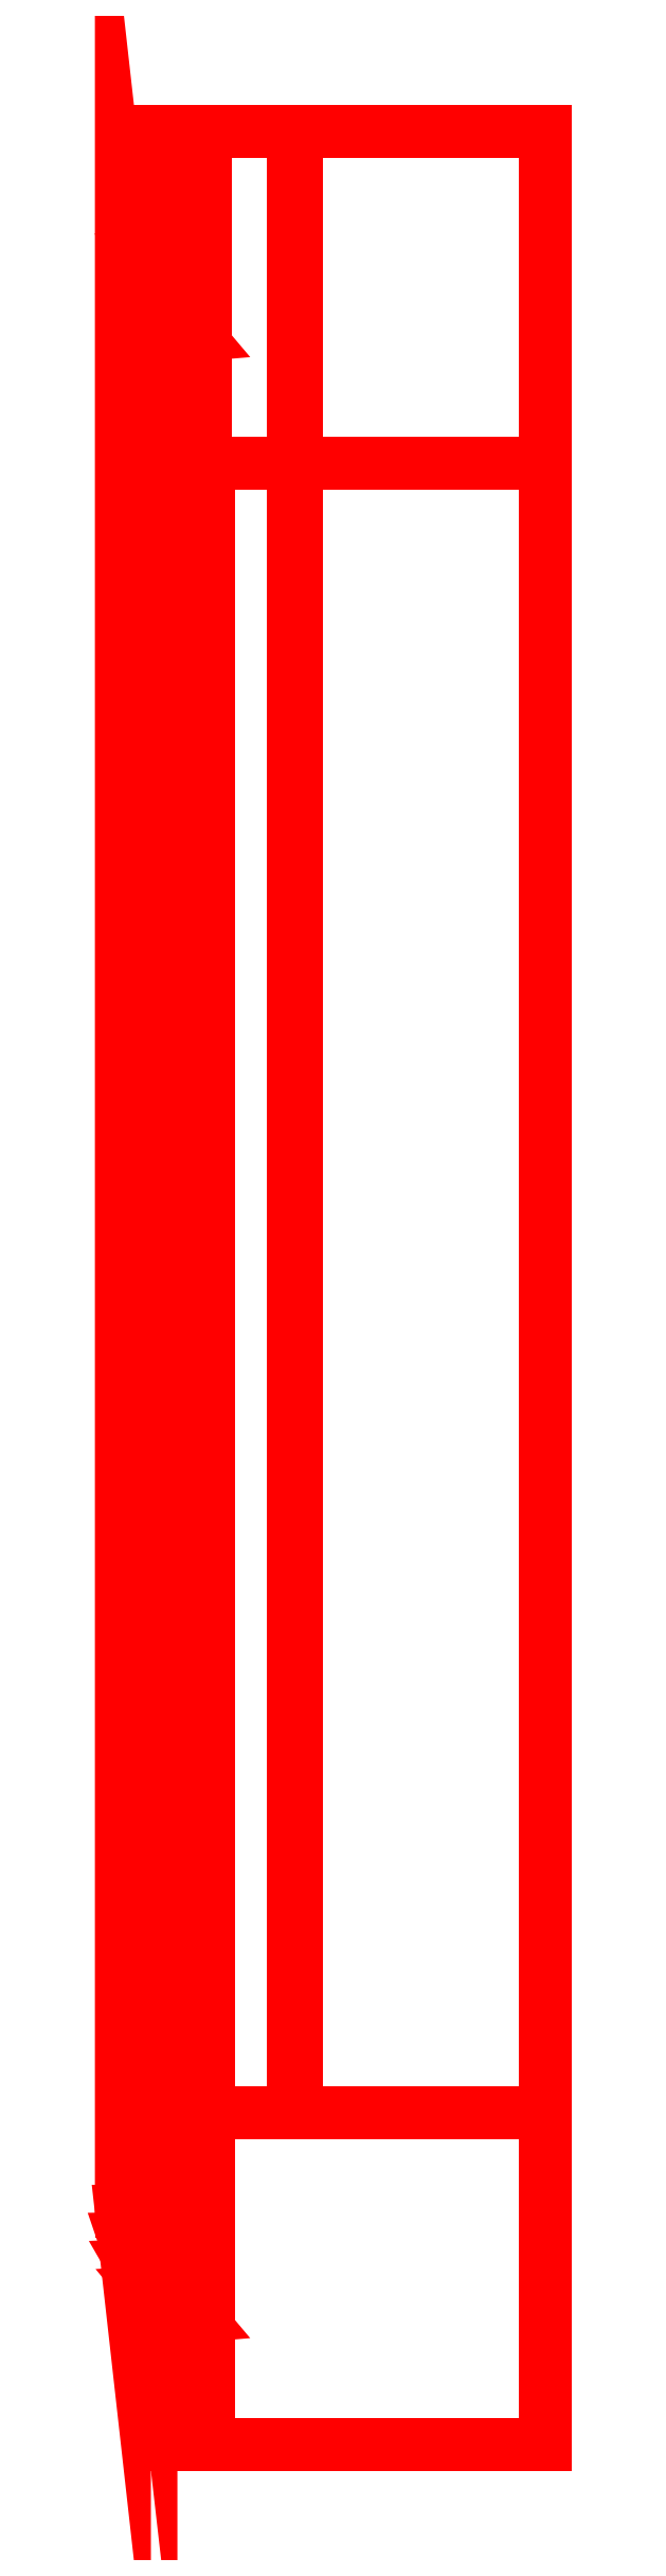
<metadata>
{"format":"dxf","ext":"dxf","renderer":"ezdxf+matplotlib","layout":"modelspace","background":"white","min_lineweight":24,"dpi":150}
</metadata>
<code>
0
SECTION
2
ENTITIES
0
INSERT
8
DT_RENDER
2
DT_MATERIAL
10
0
20
0
30
0
0
3DFACE
8
ACESSORIOS
10
4.51e-14
20
168.1
30
-85.56
11
-19.09
21
168.1
31
-83.55
12
-18.88
22
168.1
32
-81.55
13
4.51e-14
23
168.1
33
-83.54
0
3DFACE
8
ACESSORIOS
10
4.86e-14
20
18.15
30
-85.56
11
-19.09
21
18.15
31
-83.55
12
-18.88
22
18.15
32
-81.55
13
4.85e-14
23
18.15
33
-83.54
0
3DFACE
8
ACESSORIOS
10
5.2e-14
20
143
30
59.92
11
5.29e-14
21
143
31
57.9
12
5.64e-14
22
-6.971
32
57.9
13
3.12e-14
23
-6.971
33
59.92
0
3DFACE
8
ACESSORIOS
10
3.12e-14
20
-6.971
30
59.92
11
5.2e-14
21
143
31
59.92
12
-25.79
22
143
32
56.75
13
-25.79
23
-6.971
33
56.75
0
3DFACE
8
ACESSORIOS
10
-25.55
20
-6.971
30
54.76
11
5.64e-14
21
-6.971
31
57.9
12
5.29e-14
22
143
32
57.9
13
-25.55
23
143
33
54.76
0
3DFACE
8
ACESSORIOS
10
-26.43
20
143
30
53.76
11
-26.43
21
-6.971
31
53.76
12
-26.43
22
-6.971
32
43.74
13
-26.43
23
143
33
43.74
0
POLYLINE
8
ACESSORIOS
66
     1
10
0
20
0
30
0
70
    16
71
     2
72
     3
0
VERTEX
8
ACESSORIOS
10
-26.43
20
-6.971
30
53.76
70
    64
0
VERTEX
8
ACESSORIOS
10
-26.18
20
-6.971
30
54.43
70
    64
0
VERTEX
8
ACESSORIOS
10
-25.55
20
-6.971
30
54.76
70
    64
0
VERTEX
8
ACESSORIOS
10
-25.55
20
143
30
54.76
70
    64
0
VERTEX
8
ACESSORIOS
10
-26.18
20
143
30
54.43
70
    64
0
VERTEX
8
ACESSORIOS
10
-26.43
20
143
30
53.76
70
    64
0
SEQEND
8
ACESSORIOS
0
POLYLINE
8
ACESSORIOS
66
     1
10
0
20
0
30
0
70
    16
71
     2
72
     3
0
VERTEX
8
ACESSORIOS
10
-25.79
20
143
30
56.75
70
    64
0
VERTEX
8
ACESSORIOS
10
-27.68
20
143
30
55.76
70
    64
0
VERTEX
8
ACESSORIOS
10
-28.44
20
143
30
53.76
70
    64
0
VERTEX
8
ACESSORIOS
10
-25.79
20
-6.971
30
56.75
70
    64
0
VERTEX
8
ACESSORIOS
10
-27.68
20
-6.971
30
55.76
70
    64
0
VERTEX
8
ACESSORIOS
10
-28.44
20
-6.971
30
53.76
70
    64
0
SEQEND
8
ACESSORIOS
0
3DFACE
8
ACESSORIOS
10
-28.44
20
143
30
53.76
11
-28.44
21
143
31
43.74
12
-28.44
22
-6.971
32
43.74
13
-28.44
23
-6.971
33
53.76
0
3DFACE
8
ACESSORIOS
10
-26.43
20
-6.971
30
43.74
11
-26.43
21
-6.971
31
53.76
12
-26.43
22
143
32
53.76
13
-26.43
23
143
33
43.74
0
3DFACE
8
ACESSORIOS
10
-28.44
20
143
30
53.76
11
-26.43
21
143
31
53.76
12
-26.43
22
143
32
43.74
13
-28.44
23
143
33
43.74
0
3DFACE
8
ACESSORIOS
10
-26.43
20
143
30
43.74
11
-26.43
21
152.7
31
20.83
12
-26.43
22
2.752
32
20.83
13
-26.43
23
-6.971
33
43.74
0
3DFACE
8
ACESSORIOS
10
-28.44
20
2.584
30
21.23
11
-28.44
21
-6.971
31
43.74
12
-28.44
22
143
32
43.74
13
-28.44
23
152.6
33
21.23
0
3DFACE
8
ACESSORIOS
10
-28.44
20
152.6
30
21.23
11
-26.43
21
152.7
31
20.83
12
-26.43
22
143
32
43.74
13
-28.44
23
143
33
43.74
0
3DFACE
8
ACESSORIOS
10
-28.44
20
-6.971
30
53.76
11
-26.43
21
-6.971
31
53.76
12
-26.43
22
-6.971
32
43.74
13
-28.44
23
-6.971
33
43.74
0
3DFACE
8
ACESSORIOS
10
-26.43
20
2.752
30
20.83
11
-28.44
21
2.584
31
21.23
12
-28.44
22
-6.971
32
43.74
13
-26.43
23
-6.971
33
43.74
0
3DFACE
8
ACESSORIOS
10
-25.79
20
-6.971
30
56.75
11
-25.55
21
-6.971
31
54.76
12
5.64e-14
22
-6.971
32
57.9
13
3.12e-14
23
-6.971
33
59.92
0
3DFACE
8
ACESSORIOS
10
-25.55
20
143
30
54.76
11
-25.79
21
143
31
56.75
12
3.12e-14
22
143
32
59.92
13
5.38e-14
23
143
33
57.9
0
POLYLINE
8
ACESSORIOS
66
     1
10
0
20
0
30
0
70
    16
71
     2
72
     5
0
VERTEX
8
ACESSORIOS
10
-28.44
20
152.6
30
21.23
70
    64
0
VERTEX
8
ACESSORIOS
10
-30.07
20
154.5
30
16.6
70
    64
0
VERTEX
8
ACESSORIOS
10
-31.23
20
156.5
30
11.85
70
    64
0
VERTEX
8
ACESSORIOS
10
-31.93
20
158.6
30
7.023
70
    64
0
VERTEX
8
ACESSORIOS
10
-32.16
20
160.6
30
2.16
70
    64
0
VERTEX
8
ACESSORIOS
10
-28.44
20
2.584
30
21.23
70
    64
0
VERTEX
8
ACESSORIOS
10
-30.07
20
4.55
30
16.6
70
    64
0
VERTEX
8
ACESSORIOS
10
-31.23
20
6.565
30
11.85
70
    64
0
VERTEX
8
ACESSORIOS
10
-31.93
20
8.614
30
7.023
70
    64
0
VERTEX
8
ACESSORIOS
10
-32.16
20
10.68
30
2.16
70
    64
0
SEQEND
8
ACESSORIOS
0
POLYLINE
8
ACESSORIOS
66
     1
10
0
20
0
30
0
70
    16
71
     2
72
     5
0
VERTEX
8
ACESSORIOS
10
-30.15
20
160.6
30
2.16
70
    64
0
VERTEX
8
ACESSORIOS
10
-29.92
20
158.6
30
6.926
70
    64
0
VERTEX
8
ACESSORIOS
10
-29.22
20
156.6
30
11.65
70
    64
0
VERTEX
8
ACESSORIOS
10
-28.06
20
154.6
30
16.3
70
    64
0
VERTEX
8
ACESSORIOS
10
-26.43
20
152.7
30
20.83
70
    64
0
VERTEX
8
ACESSORIOS
10
-30.15
20
10.68
30
2.16
70
    64
0
VERTEX
8
ACESSORIOS
10
-29.92
20
8.655
30
6.926
70
    64
0
VERTEX
8
ACESSORIOS
10
-29.22
20
6.648
30
11.65
70
    64
0
VERTEX
8
ACESSORIOS
10
-28.06
20
4.675
30
16.3
70
    64
0
VERTEX
8
ACESSORIOS
10
-26.43
20
2.752
30
20.83
70
    64
0
SEQEND
8
ACESSORIOS
0
POLYLINE
8
ACESSORIOS
66
     1
10
0
20
0
30
0
70
    16
71
     2
72
     5
0
VERTEX
8
ACESSORIOS
10
-28.44
20
2.584
30
21.23
70
    64
0
VERTEX
8
ACESSORIOS
10
-30.07
20
4.55
30
16.6
70
    64
0
VERTEX
8
ACESSORIOS
10
-31.23
20
6.565
30
11.85
70
    64
0
VERTEX
8
ACESSORIOS
10
-31.93
20
8.614
30
7.023
70
    64
0
VERTEX
8
ACESSORIOS
10
-32.16
20
10.68
30
2.16
70
    64
0
VERTEX
8
ACESSORIOS
10
-26.43
20
2.752
30
20.83
70
    64
0
VERTEX
8
ACESSORIOS
10
-28.06
20
4.675
30
16.3
70
    64
0
VERTEX
8
ACESSORIOS
10
-29.22
20
6.648
30
11.65
70
    64
0
VERTEX
8
ACESSORIOS
10
-29.92
20
8.655
30
6.926
70
    64
0
VERTEX
8
ACESSORIOS
10
-30.15
20
10.68
30
2.16
70
    64
0
SEQEND
8
ACESSORIOS
0
POLYLINE
8
ACESSORIOS
66
     1
10
0
20
0
30
0
70
    16
71
     2
72
     5
0
VERTEX
8
ACESSORIOS
10
-32.16
20
160.6
30
2.16
70
    64
0
VERTEX
8
ACESSORIOS
10
-31.93
20
158.6
30
7.023
70
    64
0
VERTEX
8
ACESSORIOS
10
-31.23
20
156.5
30
11.85
70
    64
0
VERTEX
8
ACESSORIOS
10
-30.07
20
154.5
30
16.6
70
    64
0
VERTEX
8
ACESSORIOS
10
-28.44
20
152.6
30
21.23
70
    64
0
VERTEX
8
ACESSORIOS
10
-30.15
20
160.6
30
2.16
70
    64
0
VERTEX
8
ACESSORIOS
10
-29.92
20
158.6
30
6.926
70
    64
0
VERTEX
8
ACESSORIOS
10
-29.22
20
156.6
30
11.65
70
    64
0
VERTEX
8
ACESSORIOS
10
-28.06
20
154.6
30
16.3
70
    64
0
VERTEX
8
ACESSORIOS
10
-26.43
20
152.7
30
20.83
70
    64
0
SEQEND
8
ACESSORIOS
0
3DFACE
8
ACESSORIOS
10
-32.16
20
18.15
30
-15.45
11
-32.16
21
10.68
31
2.16
12
-32.16
22
160.6
32
2.16
13
-32.16
23
168.1
33
-15.45
0
3DFACE
8
ACESSORIOS
10
-30.15
20
168.1
30
-15.45
11
-30.15
21
160.6
31
2.16
12
-30.15
22
10.68
32
2.16
13
-30.15
23
18.15
33
-15.45
0
3DFACE
8
ACESSORIOS
10
-32.16
20
18.15
30
-15.45
11
-30.15
21
18.15
31
-15.45
12
-30.15
22
10.68
32
2.16
13
-32.16
23
10.68
33
2.16
0
3DFACE
8
ACESSORIOS
10
-32.16
20
168.1
30
-15.45
11
-30.15
21
168.1
31
-15.45
12
-30.15
22
160.6
32
2.16
13
-32.16
23
160.6
33
2.16
0
3DFACE
8
ACESSORIOS
10
-32.16
20
168.1
30
-15.45
11
-32.16
21
168.1
31
-51.43
12
-32.16
22
18.15
32
-51.43
13
-32.16
23
18.15
33
-15.45
0
3DFACE
8
ACESSORIOS
10
-32.16
20
18.15
30
-51.43
11
-30.15
21
18.15
31
-51.6
12
-30.15
22
168.1
32
-51.6
13
-32.16
23
168.1
33
-51.43
0
3DFACE
8
ACESSORIOS
10
-30.15
20
168.1
30
-50.19
11
-28.74
21
168.1
31
-50.31
12
-28.74
22
18.15
32
-50.31
13
-30.15
23
18.15
33
-50.19
0
3DFACE
8
ACESSORIOS
10
-30.15
20
18.15
30
-15.45
11
-30.15
21
18.15
31
-50.19
12
-30.15
22
168.1
32
-50.19
13
-30.15
23
168.1
33
-15.45
0
3DFACE
8
ACESSORIOS
10
-28.74
20
168.1
30
-54.55
11
-28.74
21
168.1
31
-50.31
12
-28.74
22
18.15
32
-50.31
13
-28.74
23
18.15
33
-54.55
0
3DFACE
8
ACESSORIOS
10
-28.74
20
18.15
30
-54.55
11
-30.14
21
18.15
31
-54.67
12
-30.14
22
168.1
32
-54.67
13
-28.74
23
168.1
33
-54.55
0
3DFACE
8
ACESSORIOS
10
-30.15
20
18.15
30
-53.26
11
-30.15
21
18.15
31
-51.6
12
-30.15
22
168.1
32
-51.6
13
-30.15
23
168.1
33
-53.26
0
3DFACE
8
ACESSORIOS
10
-30.15
20
168.1
30
-53.26
11
-32.16
21
168.1
31
-53.44
12
-32.16
22
18.15
32
-53.44
13
-30.15
23
18.15
33
-53.26
0
3DFACE
8
ACESSORIOS
10
4.85e-14
20
18.15
30
-83.54
11
4.51e-14
21
168.1
31
-83.54
12
4.51e-14
22
168.1
32
-85.56
13
4.86e-14
23
18.15
33
-85.56
0
3DFACE
8
ACESSORIOS
10
4.86e-14
20
18.15
30
-85.56
11
-19.09
21
18.15
31
-83.55
12
-19.09
22
168.1
32
-83.55
13
4.51e-14
23
168.1
33
-85.56
0
3DFACE
8
ACESSORIOS
10
4.51e-14
20
168.1
30
-83.54
11
-18.88
21
168.1
31
-81.55
12
-18.88
22
18.15
32
-81.55
13
4.85e-14
23
18.15
33
-83.54
0
POLYLINE
8
ACESSORIOS
66
     1
10
0
20
0
30
0
70
    16
71
     2
72
     5
0
VERTEX
8
ACESSORIOS
10
-29.14
20
18.15
30
-77.89
70
    64
0
VERTEX
8
ACESSORIOS
10
-30.46
20
18.15
30
-71.86
70
    64
0
VERTEX
8
ACESSORIOS
10
-31.4
20
18.15
30
-65.76
70
    64
0
VERTEX
8
ACESSORIOS
10
-31.97
20
18.15
30
-59.61
70
    64
0
VERTEX
8
ACESSORIOS
10
-32.16
20
18.15
30
-53.44
70
    64
0
VERTEX
8
ACESSORIOS
10
-29.14
20
168.1
30
-77.89
70
    64
0
VERTEX
8
ACESSORIOS
10
-30.46
20
168.1
30
-71.86
70
    64
0
VERTEX
8
ACESSORIOS
10
-31.4
20
168.1
30
-65.76
70
    64
0
VERTEX
8
ACESSORIOS
10
-31.97
20
168.1
30
-59.61
70
    64
0
VERTEX
8
ACESSORIOS
10
-32.16
20
168.1
30
-53.44
70
    64
0
SEQEND
8
ACESSORIOS
0
3DFACE
8
ACESSORIOS
10
-30.14
20
18.15
30
-54.67
11
-25.8
21
18.15
31
-79.26
12
-25.8
22
168.1
32
-79.26
13
-30.14
23
168.1
33
-54.67
0
3DFACE
8
ACESSORIOS
10
-25.8
20
18.15
30
-79.26
11
-18.88
21
18.15
31
-81.55
12
-18.88
22
168.1
32
-81.55
13
-25.8
23
168.1
33
-79.26
0
3DFACE
8
ACESSORIOS
10
-32.16
20
18.15
30
-15.45
11
-32.16
21
18.15
31
-51.43
12
-30.15
22
18.15
32
-50.19
13
-30.15
23
18.15
33
-15.45
0
3DFACE
8
ACESSORIOS
10
-32.16
20
18.15
30
-51.43
11
-30.15
21
18.15
31
-51.6
12
-28.74
22
18.15
32
-50.31
13
-30.15
23
18.15
33
-50.19
0
3DFACE
8
ACESSORIOS
10
-30.15
20
18.15
30
-51.6
11
-30.14
21
18.15
31
-54.67
12
-28.74
22
18.15
32
-54.55
13
-28.74
23
18.15
33
-50.31
0
LINE
8
ACESSORIOS
10
-32.16
20
18.15
30
-53.44
11
-31.97
21
18.15
31
-59.61
0
LINE
8
ACESSORIOS
10
-31.97
20
18.15
30
-59.61
11
-31.4
21
18.15
31
-65.76
0
LINE
8
ACESSORIOS
10
-31.4
20
18.15
30
-65.76
11
-30.46
21
18.15
31
-71.86
0
LINE
8
ACESSORIOS
10
-30.46
20
18.15
30
-71.86
11
-29.14
21
18.15
31
-77.89
0
LINE
8
ACESSORIOS
10
-29.14
20
18.15
30
-77.89
11
-26.83
21
18.15
31
-80.99
0
LINE
8
ACESSORIOS
10
-26.83
20
18.15
30
-80.99
11
-19.09
21
18.15
31
-83.55
0
LINE
8
ACESSORIOS
10
-30.14
20
18.15
30
-54.67
11
-29.06
21
18.15
31
-60.82
0
LINE
8
ACESSORIOS
10
-27.97
20
18.15
30
-66.97
11
-25.8
21
18.15
31
-79.26
0
LINE
8
ACESSORIOS
10
-25.8
20
18.15
30
-79.26
11
-18.88
21
18.15
31
-81.55
0
LINE
8
ACESSORIOS
10
-29.06
20
18.15
30
-60.82
11
-27.97
21
18.15
31
-66.97
0
LINE
8
ACESSORIOS
10
-27.97
20
18.15
30
-66.97
11
-26.89
21
18.15
31
-73.11
0
LINE
8
ACESSORIOS
10
-26.89
20
18.15
30
-73.11
11
-25.8
21
18.15
31
-79.26
0
POLYLINE
8
ACESSORIOS
66
     1
10
0
20
0
30
0
70
    16
71
     2
72
     5
0
VERTEX
8
ACESSORIOS
10
-32.16
20
18.15
30
-53.44
70
    64
0
VERTEX
8
ACESSORIOS
10
-32.11
20
18.15
30
-54.98
70
    64
0
VERTEX
8
ACESSORIOS
10
-32.07
20
18.15
30
-56.52
70
    64
0
VERTEX
8
ACESSORIOS
10
-32.02
20
18.15
30
-58.07
70
    64
0
VERTEX
8
ACESSORIOS
10
-31.97
20
18.15
30
-59.61
70
    64
0
VERTEX
8
ACESSORIOS
10
-30.14
20
18.15
30
-54.67
70
    64
0
VERTEX
8
ACESSORIOS
10
-29.87
20
18.15
30
-56.21
70
    64
0
VERTEX
8
ACESSORIOS
10
-29.6
20
18.15
30
-57.75
70
    64
0
VERTEX
8
ACESSORIOS
10
-29.33
20
18.15
30
-59.28
70
    64
0
VERTEX
8
ACESSORIOS
10
-29.06
20
18.15
30
-60.82
70
    64
0
SEQEND
8
ACESSORIOS
0
POLYLINE
8
ACESSORIOS
66
     1
10
0
20
0
30
0
70
    16
71
     2
72
     5
0
VERTEX
8
ACESSORIOS
10
-31.97
20
18.15
30
-59.61
70
    64
0
VERTEX
8
ACESSORIOS
10
-31.83
20
18.15
30
-61.15
70
    64
0
VERTEX
8
ACESSORIOS
10
-31.69
20
18.15
30
-62.68
70
    64
0
VERTEX
8
ACESSORIOS
10
-31.54
20
18.15
30
-64.22
70
    64
0
VERTEX
8
ACESSORIOS
10
-31.4
20
18.15
30
-65.76
70
    64
0
VERTEX
8
ACESSORIOS
10
-29.06
20
18.15
30
-60.82
70
    64
0
VERTEX
8
ACESSORIOS
10
-28.79
20
18.15
30
-62.36
70
    64
0
VERTEX
8
ACESSORIOS
10
-28.51
20
18.15
30
-63.89
70
    64
0
VERTEX
8
ACESSORIOS
10
-28.24
20
18.15
30
-65.43
70
    64
0
VERTEX
8
ACESSORIOS
10
-27.97
20
18.15
30
-66.97
70
    64
0
SEQEND
8
ACESSORIOS
0
POLYLINE
8
ACESSORIOS
66
     1
10
0
20
0
30
0
70
    16
71
     2
72
     5
0
VERTEX
8
ACESSORIOS
10
-31.4
20
18.15
30
-65.76
70
    64
0
VERTEX
8
ACESSORIOS
10
-31.17
20
18.15
30
-67.28
70
    64
0
VERTEX
8
ACESSORIOS
10
-30.93
20
18.15
30
-68.81
70
    64
0
VERTEX
8
ACESSORIOS
10
-30.69
20
18.15
30
-70.33
70
    64
0
VERTEX
8
ACESSORIOS
10
-30.46
20
18.15
30
-71.86
70
    64
0
VERTEX
8
ACESSORIOS
10
-27.97
20
18.15
30
-66.97
70
    64
0
VERTEX
8
ACESSORIOS
10
-27.7
20
18.15
30
-68.5
70
    64
0
VERTEX
8
ACESSORIOS
10
-27.43
20
18.15
30
-70.04
70
    64
0
VERTEX
8
ACESSORIOS
10
-27.16
20
18.15
30
-71.58
70
    64
0
VERTEX
8
ACESSORIOS
10
-26.89
20
18.15
30
-73.11
70
    64
0
SEQEND
8
ACESSORIOS
0
POLYLINE
8
ACESSORIOS
66
     1
10
0
20
0
30
0
70
    16
71
     2
72
     5
0
VERTEX
8
ACESSORIOS
10
-29.14
20
18.15
30
-77.89
70
    64
0
VERTEX
8
ACESSORIOS
10
-29.47
20
18.15
30
-76.38
70
    64
0
VERTEX
8
ACESSORIOS
10
-29.8
20
18.15
30
-74.87
70
    64
0
VERTEX
8
ACESSORIOS
10
-30.13
20
18.15
30
-73.37
70
    64
0
VERTEX
8
ACESSORIOS
10
-30.46
20
18.15
30
-71.86
70
    64
0
VERTEX
8
ACESSORIOS
10
-25.8
20
18.15
30
-79.26
70
    64
0
VERTEX
8
ACESSORIOS
10
-26.07
20
18.15
30
-77.73
70
    64
0
VERTEX
8
ACESSORIOS
10
-26.34
20
18.15
30
-76.19
70
    64
0
VERTEX
8
ACESSORIOS
10
-26.62
20
18.15
30
-74.65
70
    64
0
VERTEX
8
ACESSORIOS
10
-26.89
20
18.15
30
-73.11
70
    64
0
SEQEND
8
ACESSORIOS
0
POLYLINE
8
ACESSORIOS
66
     1
10
0
20
0
30
0
70
    16
71
     2
72
     5
0
VERTEX
8
ACESSORIOS
10
-26.83
20
18.15
30
-80.99
70
    64
0
VERTEX
8
ACESSORIOS
10
-24.89
20
18.15
30
-81.63
70
    64
0
VERTEX
8
ACESSORIOS
10
-22.96
20
18.15
30
-82.27
70
    64
0
VERTEX
8
ACESSORIOS
10
-21.03
20
18.15
30
-82.91
70
    64
0
VERTEX
8
ACESSORIOS
10
-19.09
20
18.15
30
-83.55
70
    64
0
VERTEX
8
ACESSORIOS
10
-25.8
20
18.15
30
-79.26
70
    64
0
VERTEX
8
ACESSORIOS
10
-24.07
20
18.15
30
-79.83
70
    64
0
VERTEX
8
ACESSORIOS
10
-22.34
20
18.15
30
-80.41
70
    64
0
VERTEX
8
ACESSORIOS
10
-20.61
20
18.15
30
-80.98
70
    64
0
VERTEX
8
ACESSORIOS
10
-18.88
20
18.15
30
-81.55
70
    64
0
SEQEND
8
ACESSORIOS
0
3DFACE
8
ACESSORIOS
10
-29.14
20
18.15
30
-77.89
11
-27.98
21
18.15
31
-79.44
12
-26.83
22
18.15
32
-80.99
13
-25.8
23
18.15
33
-79.26
0
3DFACE
8
ACESSORIOS
10
-32.16
20
18.15
30
-53.44
11
-31.15
21
18.15
31
-54.05
12
-30.14
22
18.15
32
-54.67
13
-30.15
23
18.15
33
-53.26
0
POLYLINE
8
ACESSORIOS
66
     1
10
0
20
0
30
0
70
    16
71
     2
72
     5
0
VERTEX
8
ACESSORIOS
10
-31.97
20
168.1
30
-59.61
70
    64
0
VERTEX
8
ACESSORIOS
10
-31.83
20
168.1
30
-61.15
70
    64
0
VERTEX
8
ACESSORIOS
10
-31.69
20
168.1
30
-62.68
70
    64
0
VERTEX
8
ACESSORIOS
10
-31.54
20
168.1
30
-64.22
70
    64
0
VERTEX
8
ACESSORIOS
10
-31.4
20
168.1
30
-65.76
70
    64
0
VERTEX
8
ACESSORIOS
10
-29.06
20
168.1
30
-60.82
70
    64
0
VERTEX
8
ACESSORIOS
10
-28.79
20
168.1
30
-62.36
70
    64
0
VERTEX
8
ACESSORIOS
10
-28.51
20
168.1
30
-63.89
70
    64
0
VERTEX
8
ACESSORIOS
10
-28.24
20
168.1
30
-65.43
70
    64
0
VERTEX
8
ACESSORIOS
10
-27.97
20
168.1
30
-66.97
70
    64
0
SEQEND
8
ACESSORIOS
0
POLYLINE
8
ACESSORIOS
66
     1
10
0
20
0
30
0
70
    16
71
     2
72
     5
0
VERTEX
8
ACESSORIOS
10
-32.16
20
168.1
30
-53.44
70
    64
0
VERTEX
8
ACESSORIOS
10
-32.11
20
168.1
30
-54.98
70
    64
0
VERTEX
8
ACESSORIOS
10
-32.07
20
168.1
30
-56.52
70
    64
0
VERTEX
8
ACESSORIOS
10
-32.02
20
168.1
30
-58.07
70
    64
0
VERTEX
8
ACESSORIOS
10
-31.97
20
168.1
30
-59.61
70
    64
0
VERTEX
8
ACESSORIOS
10
-30.14
20
168.1
30
-54.67
70
    64
0
VERTEX
8
ACESSORIOS
10
-29.87
20
168.1
30
-56.21
70
    64
0
VERTEX
8
ACESSORIOS
10
-29.6
20
168.1
30
-57.75
70
    64
0
VERTEX
8
ACESSORIOS
10
-29.33
20
168.1
30
-59.28
70
    64
0
VERTEX
8
ACESSORIOS
10
-29.06
20
168.1
30
-60.82
70
    64
0
SEQEND
8
ACESSORIOS
0
3DFACE
8
ACESSORIOS
10
-32.16
20
168.1
30
-53.44
11
-31.15
21
168.1
31
-54.05
12
-30.14
22
168.1
32
-54.67
13
-30.15
23
168.1
33
-53.26
0
POLYLINE
8
ACESSORIOS
66
     1
10
0
20
0
30
0
70
    16
71
     2
72
     5
0
VERTEX
8
ACESSORIOS
10
-31.4
20
168.1
30
-65.76
70
    64
0
VERTEX
8
ACESSORIOS
10
-31.17
20
168.1
30
-67.28
70
    64
0
VERTEX
8
ACESSORIOS
10
-30.93
20
168.1
30
-68.81
70
    64
0
VERTEX
8
ACESSORIOS
10
-30.69
20
168.1
30
-70.33
70
    64
0
VERTEX
8
ACESSORIOS
10
-30.46
20
168.1
30
-71.86
70
    64
0
VERTEX
8
ACESSORIOS
10
-27.97
20
168.1
30
-66.97
70
    64
0
VERTEX
8
ACESSORIOS
10
-27.7
20
168.1
30
-68.5
70
    64
0
VERTEX
8
ACESSORIOS
10
-27.43
20
168.1
30
-70.04
70
    64
0
VERTEX
8
ACESSORIOS
10
-27.16
20
168.1
30
-71.58
70
    64
0
VERTEX
8
ACESSORIOS
10
-26.89
20
168.1
30
-73.11
70
    64
0
SEQEND
8
ACESSORIOS
0
POLYLINE
8
ACESSORIOS
66
     1
10
0
20
0
30
0
70
    16
71
     2
72
     5
0
VERTEX
8
ACESSORIOS
10
-29.14
20
168.1
30
-77.89
70
    64
0
VERTEX
8
ACESSORIOS
10
-29.47
20
168.1
30
-76.38
70
    64
0
VERTEX
8
ACESSORIOS
10
-29.8
20
168.1
30
-74.87
70
    64
0
VERTEX
8
ACESSORIOS
10
-30.13
20
168.1
30
-73.37
70
    64
0
VERTEX
8
ACESSORIOS
10
-30.46
20
168.1
30
-71.86
70
    64
0
VERTEX
8
ACESSORIOS
10
-25.8
20
168.1
30
-79.26
70
    64
0
VERTEX
8
ACESSORIOS
10
-26.07
20
168.1
30
-77.73
70
    64
0
VERTEX
8
ACESSORIOS
10
-26.34
20
168.1
30
-76.19
70
    64
0
VERTEX
8
ACESSORIOS
10
-26.62
20
168.1
30
-74.65
70
    64
0
VERTEX
8
ACESSORIOS
10
-26.89
20
168.1
30
-73.11
70
    64
0
SEQEND
8
ACESSORIOS
0
3DFACE
8
ACESSORIOS
10
-29.14
20
168.1
30
-77.89
11
-27.98
21
168.1
31
-79.44
12
-26.83
22
168.1
32
-80.99
13
-25.8
23
168.1
33
-79.26
0
POLYLINE
8
ACESSORIOS
66
     1
10
0
20
0
30
0
70
    16
71
     2
72
     5
0
VERTEX
8
ACESSORIOS
10
-26.83
20
168.1
30
-80.99
70
    64
0
VERTEX
8
ACESSORIOS
10
-24.89
20
168.1
30
-81.63
70
    64
0
VERTEX
8
ACESSORIOS
10
-22.96
20
168.1
30
-82.27
70
    64
0
VERTEX
8
ACESSORIOS
10
-21.03
20
168.1
30
-82.91
70
    64
0
VERTEX
8
ACESSORIOS
10
-19.09
20
168.1
30
-83.55
70
    64
0
VERTEX
8
ACESSORIOS
10
-25.8
20
168.1
30
-79.26
70
    64
0
VERTEX
8
ACESSORIOS
10
-24.07
20
168.1
30
-79.83
70
    64
0
VERTEX
8
ACESSORIOS
10
-22.34
20
168.1
30
-80.41
70
    64
0
VERTEX
8
ACESSORIOS
10
-20.61
20
168.1
30
-80.98
70
    64
0
VERTEX
8
ACESSORIOS
10
-18.88
20
168.1
30
-81.55
70
    64
0
SEQEND
8
ACESSORIOS
0
ENDSEC
0
EOF

</code>
